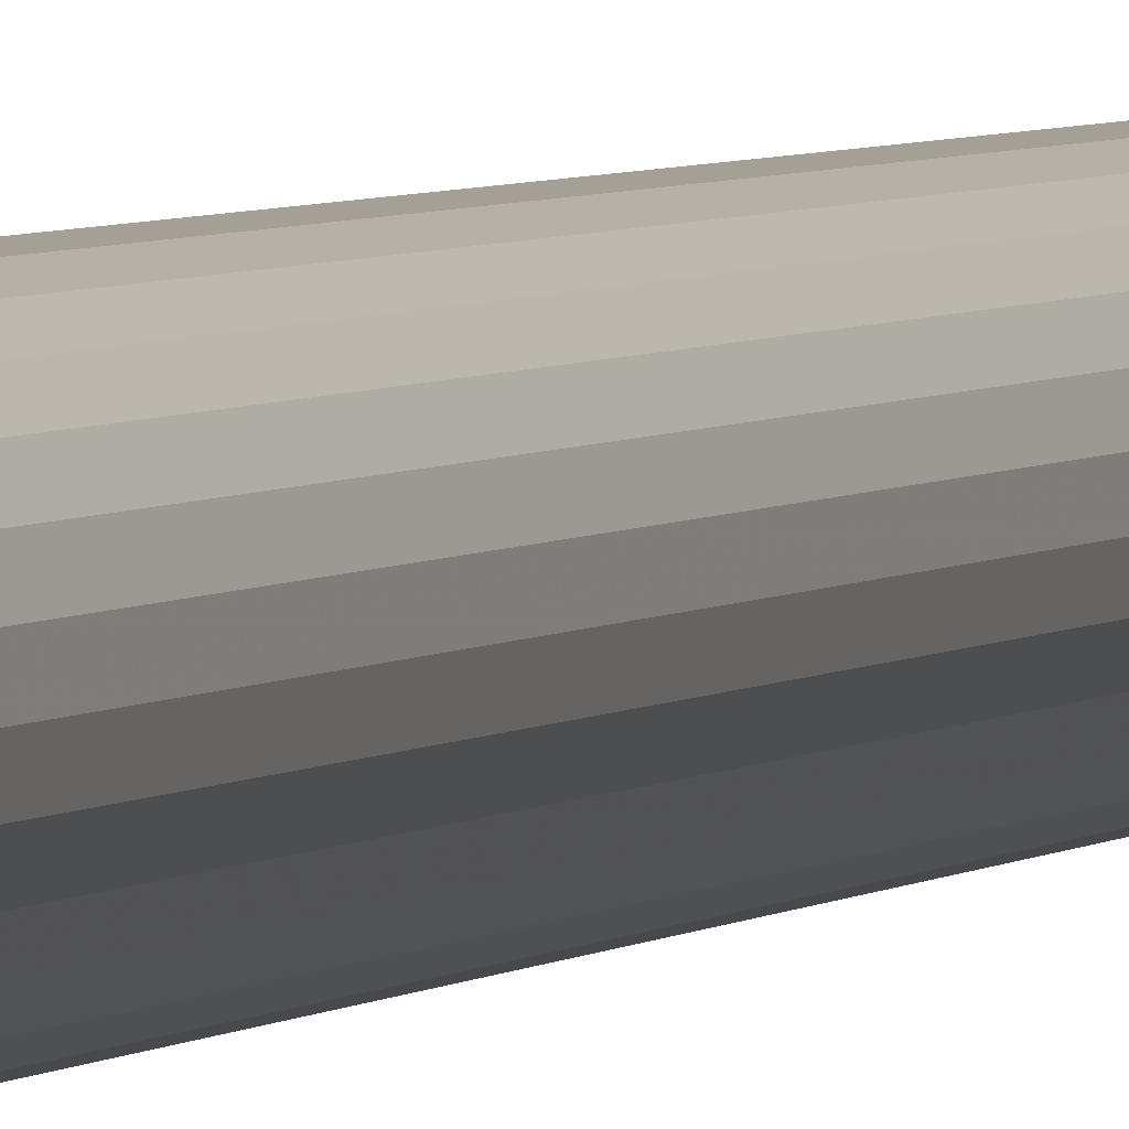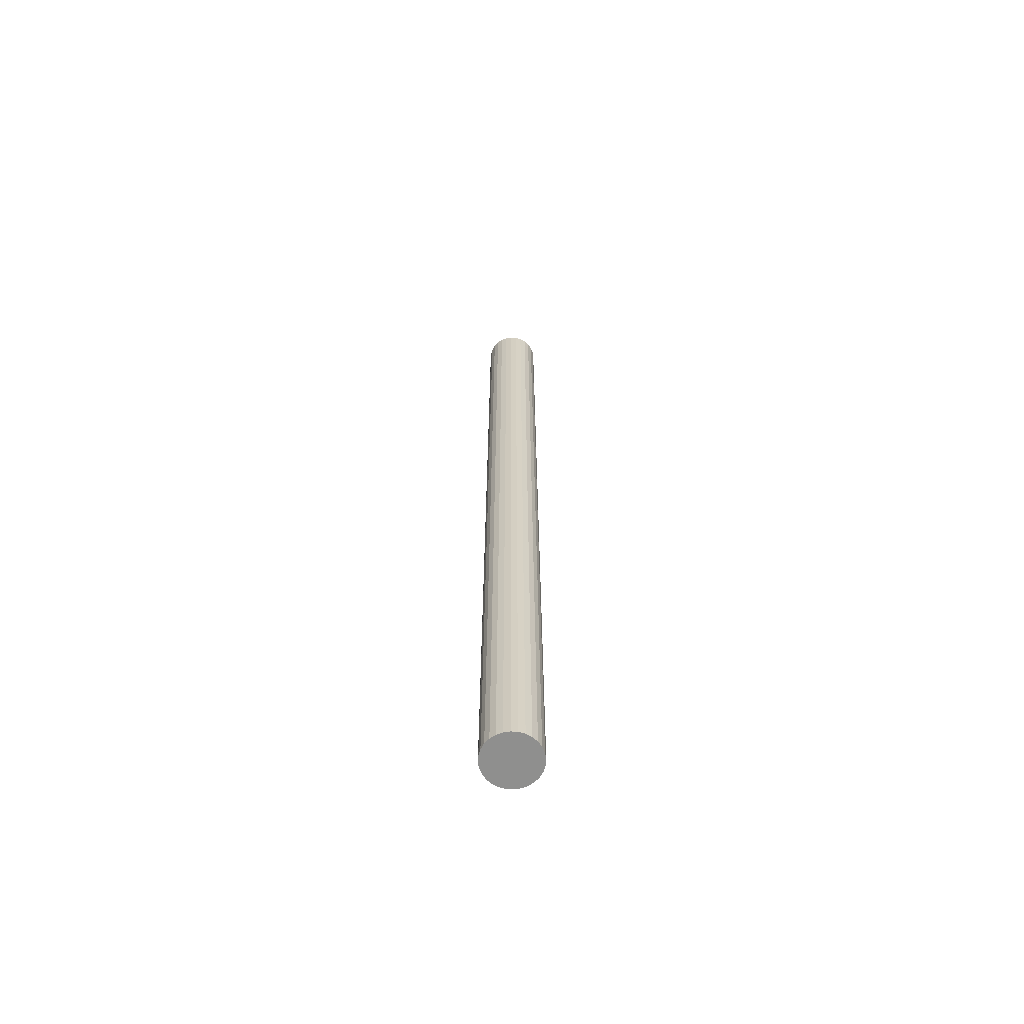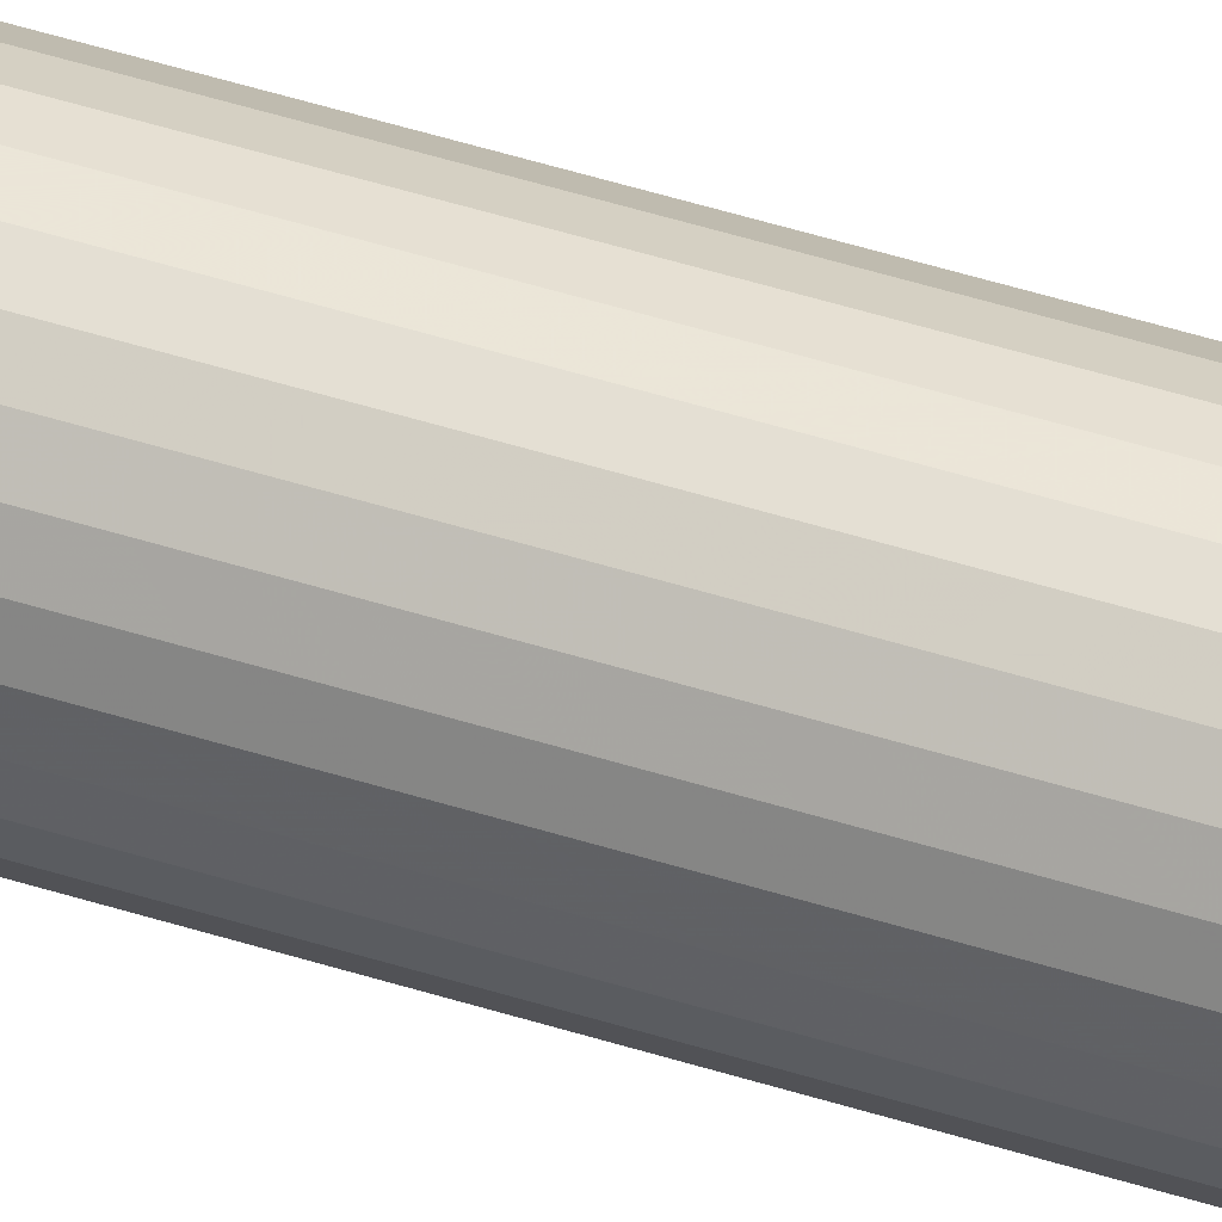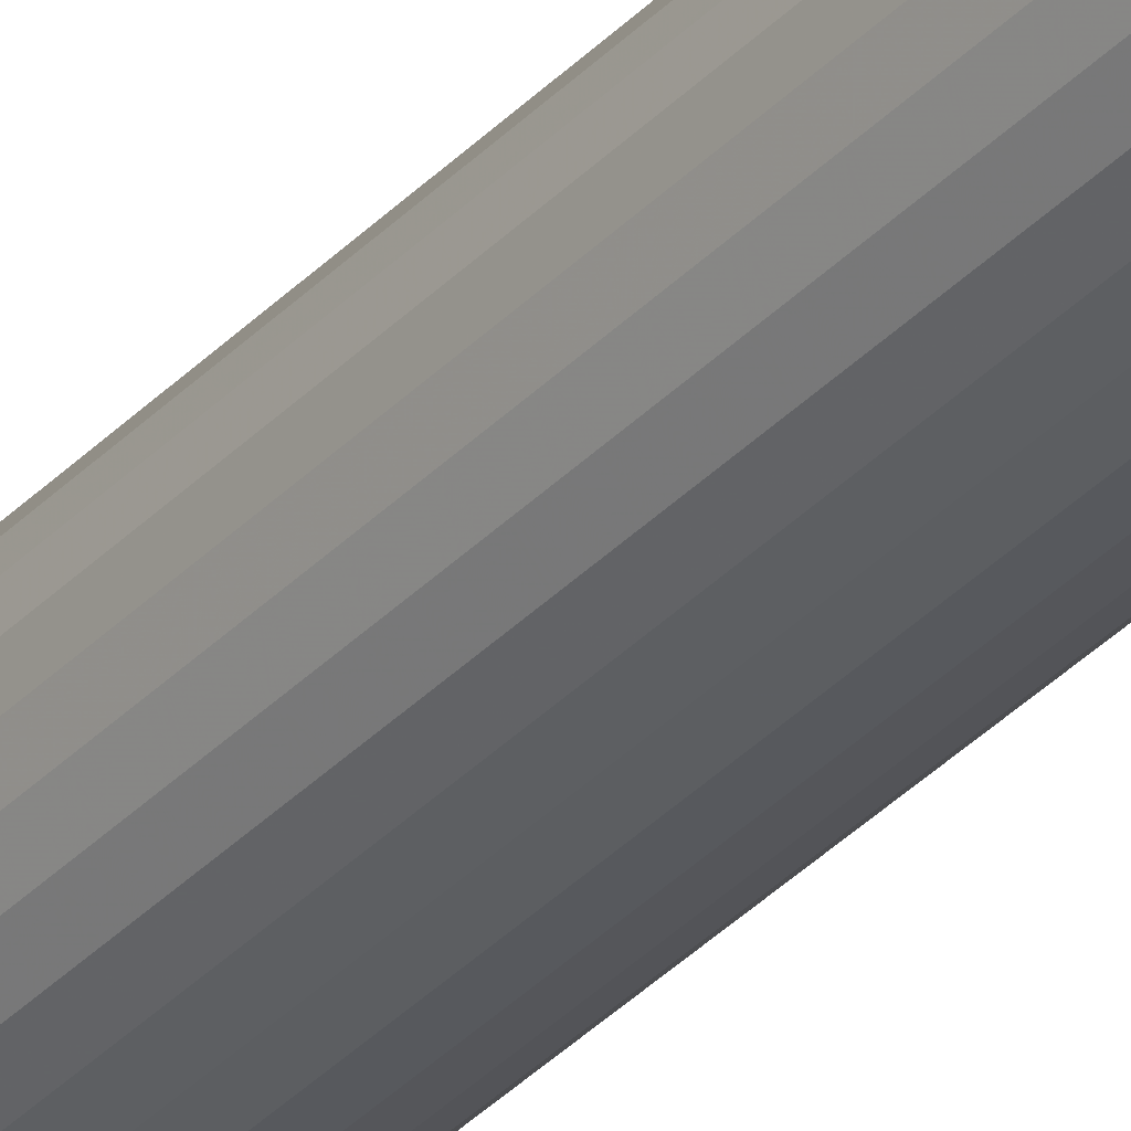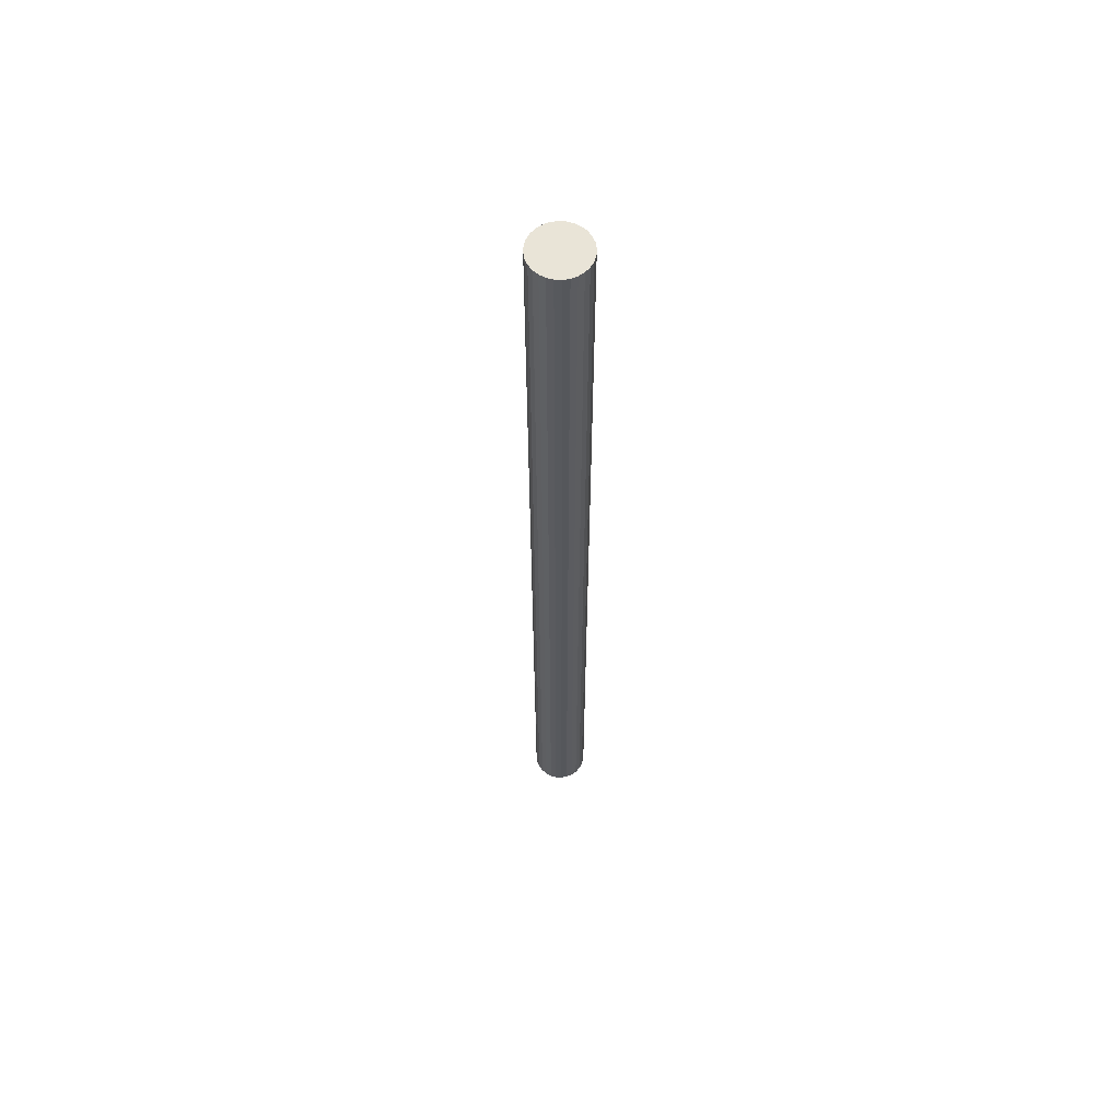
<metadata>
{"format":"obj","ext":"obj","renderer":"f3d","projection":"perspective","resolution":1024,"background":"white","views":[{"elev":2.4,"azim":14.7,"up":"+Z"},{"elev":-65.1,"azim":-61.8,"up":"+Y"},{"elev":43.7,"azim":111.1,"up":"+Z"},{"elev":-33.9,"azim":144.3,"up":"+Z"},{"elev":61.0,"azim":176.6,"up":"+Y"}]}
</metadata>
<code>
v 442.5 0 -148.8
v 442.4 0 -149.4
v 442.4 18.27 -149.4
v 442.5 18.27 -148.8
v 442.2 0 -149.9
v 442.2 18.27 -149.9
v 441.9 0 -150.4
v 441.9 18.27 -150.4
v 441.5 0 -150.8
v 441.5 18.27 -150.8
v 441 0 -151.2
v 441 18.27 -151.2
v 440.4 0 -151.4
v 440.4 18.27 -151.4
v 439.8 0 -151.4
v 439.8 18.27 -151.4
v 439.2 0 -151.4
v 439.2 18.27 -151.4
v 438.7 0 -151.2
v 438.7 18.27 -151.2
v 438.2 0 -150.8
v 438.2 18.27 -150.8
v 437.7 0 -150.4
v 437.7 18.27 -150.4
v 437.4 0 -149.9
v 437.4 18.27 -149.9
v 437.2 0 -149.4
v 437.2 18.27 -149.4
v 437.2 -0 -148.8
v 437.2 18.27 -148.8
v 437.2 -0 -148.2
v 437.2 18.27 -148.2
v 437.4 -0 -147.6
v 437.4 18.27 -147.6
v 437.7 -0 -147.1
v 437.7 18.27 -147.1
v 438.2 -0 -146.7
v 438.2 18.27 -146.7
v 438.7 -0 -146.4
v 438.7 18.27 -146.4
v 439.2 -0 -146.2
v 439.2 18.27 -146.2
v 439.8 -0 -146.1
v 439.8 18.27 -146.1
v 440.4 -0 -146.2
v 440.4 18.27 -146.2
v 441 -0 -146.4
v 441 18.27 -146.4
v 441.5 -0 -146.7
v 441.5 18.27 -146.7
v 441.9 -0 -147.1
v 441.9 18.27 -147.1
v 442.2 -0 -147.6
v 442.2 18.27 -147.6
v 442.4 -0 -148.2
v 442.4 18.27 -148.2
v 442.4 36.54 -149.4
v 442.5 36.54 -148.8
v 442.2 36.54 -149.9
v 441.9 36.54 -150.4
v 441.5 36.54 -150.8
v 441 36.54 -151.2
v 440.4 36.54 -151.4
v 439.8 36.54 -151.4
v 439.2 36.54 -151.4
v 438.7 36.54 -151.2
v 438.2 36.54 -150.8
v 437.7 36.54 -150.4
v 437.4 36.54 -149.9
v 437.2 36.54 -149.4
v 437.2 36.54 -148.8
v 437.2 36.54 -148.2
v 437.4 36.54 -147.6
v 437.7 36.54 -147.1
v 438.2 36.54 -146.7
v 438.7 36.54 -146.4
v 439.2 36.54 -146.2
v 439.8 36.54 -146.1
v 440.4 36.54 -146.2
v 441 36.54 -146.4
v 441.5 36.54 -146.7
v 441.9 36.54 -147.1
v 442.2 36.54 -147.6
v 442.4 36.54 -148.2
v 442.4 54.81 -149.4
v 442.5 54.81 -148.8
v 442.2 54.81 -149.9
v 441.9 54.81 -150.4
v 441.5 54.81 -150.8
v 441 54.81 -151.2
v 440.4 54.81 -151.4
v 439.8 54.81 -151.4
v 439.2 54.81 -151.4
v 438.7 54.81 -151.2
v 438.2 54.81 -150.8
v 437.7 54.81 -150.4
v 437.4 54.81 -149.9
v 437.2 54.81 -149.4
v 437.2 54.81 -148.8
v 437.2 54.81 -148.2
v 437.4 54.81 -147.6
v 437.7 54.81 -147.1
v 438.2 54.81 -146.7
v 438.7 54.81 -146.4
v 439.2 54.81 -146.2
v 439.8 54.81 -146.1
v 440.4 54.81 -146.2
v 441 54.81 -146.4
v 441.5 54.81 -146.7
v 441.9 54.81 -147.1
v 442.2 54.81 -147.6
v 442.4 54.81 -148.2
v 442.4 73.08 -149.4
v 442.5 73.08 -148.8
v 442.2 73.08 -149.9
v 441.9 73.08 -150.4
v 441.5 73.08 -150.8
v 441 73.08 -151.2
v 440.4 73.08 -151.4
v 439.8 73.08 -151.4
v 439.2 73.08 -151.4
v 438.7 73.08 -151.2
v 438.2 73.08 -150.8
v 437.7 73.08 -150.4
v 437.4 73.08 -149.9
v 437.2 73.08 -149.4
v 437.2 73.08 -148.8
v 437.2 73.08 -148.2
v 437.4 73.08 -147.6
v 437.7 73.08 -147.1
v 438.2 73.08 -146.7
v 438.7 73.08 -146.4
v 439.2 73.08 -146.2
v 439.8 73.08 -146.1
v 440.4 73.08 -146.2
v 441 73.08 -146.4
v 441.5 73.08 -146.7
v 441.9 73.08 -147.1
v 442.2 73.08 -147.6
v 442.4 73.08 -148.2
v 442.4 91.35 -149.4
v 442.5 91.35 -148.8
v 442.2 91.35 -149.9
v 441.9 91.35 -150.4
v 441.5 91.35 -150.8
v 441 91.35 -151.2
v 440.4 91.35 -151.4
v 439.8 91.35 -151.4
v 439.2 91.35 -151.4
v 438.7 91.35 -151.2
v 438.2 91.35 -150.8
v 437.7 91.35 -150.4
v 437.4 91.35 -149.9
v 437.2 91.35 -149.4
v 437.2 91.35 -148.8
v 437.2 91.35 -148.2
v 437.4 91.35 -147.6
v 437.7 91.35 -147.1
v 438.2 91.35 -146.7
v 438.7 91.35 -146.4
v 439.2 91.35 -146.2
v 439.8 91.35 -146.1
v 440.4 91.35 -146.2
v 441 91.35 -146.4
v 441.5 91.35 -146.7
v 441.9 91.35 -147.1
v 442.2 91.35 -147.6
v 442.4 91.35 -148.2
v 441.1 0 -148.8
v 441.1 0 -149.1
v 441 0 -149.3
v 440.8 0 -149.6
v 440.6 0 -149.8
v 440.4 0 -150
v 440.1 0 -150.1
v 439.8 0 -150.1
v 439.5 0 -150.1
v 439.2 0 -150
v 439 0 -149.8
v 438.8 0 -149.6
v 438.6 0 -149.3
v 438.5 0 -149.1
v 438.5 -0 -148.8
v 438.5 -0 -148.5
v 438.6 -0 -148.2
v 438.8 -0 -147.9
v 439 -0 -147.7
v 439.2 -0 -147.6
v 439.5 -0 -147.5
v 439.8 -0 -147.4
v 440.1 -0 -147.5
v 440.4 -0 -147.6
v 440.6 -0 -147.7
v 440.8 -0 -147.9
v 441 -0 -148.2
v 441.1 -0 -148.5
v 439.8 0 -148.8
v 441.1 91.35 -149.1
v 441.1 91.35 -148.8
v 441 91.35 -149.3
v 440.8 91.35 -149.6
v 440.6 91.35 -149.8
v 440.4 91.35 -150
v 440.1 91.35 -150.1
v 439.8 91.35 -150.1
v 439.5 91.35 -150.1
v 439.2 91.35 -150
v 439 91.35 -149.8
v 438.8 91.35 -149.6
v 438.6 91.35 -149.3
v 438.5 91.35 -149.1
v 438.5 91.35 -148.8
v 438.5 91.35 -148.5
v 438.6 91.35 -148.2
v 438.8 91.35 -147.9
v 439 91.35 -147.7
v 439.2 91.35 -147.6
v 439.5 91.35 -147.5
v 439.8 91.35 -147.4
v 440.1 91.35 -147.5
v 440.4 91.35 -147.6
v 440.6 91.35 -147.7
v 440.8 91.35 -147.9
v 441 91.35 -148.2
v 441.1 91.35 -148.5
v 439.8 91.35 -148.8
f 1 2 3
f 3 4 1
f 2 5 6
f 6 3 2
f 5 7 8
f 8 6 5
f 7 9 10
f 10 8 7
f 9 11 12
f 12 10 9
f 11 13 14
f 14 12 11
f 13 15 16
f 16 14 13
f 15 17 18
f 18 16 15
f 17 19 20
f 20 18 17
f 19 21 22
f 22 20 19
f 21 23 24
f 24 22 21
f 23 25 26
f 26 24 23
f 25 27 28
f 28 26 25
f 27 29 30
f 30 28 27
f 29 31 32
f 32 30 29
f 31 33 34
f 34 32 31
f 33 35 36
f 36 34 33
f 35 37 38
f 38 36 35
f 37 39 40
f 40 38 37
f 39 41 42
f 42 40 39
f 41 43 44
f 44 42 41
f 43 45 46
f 46 44 43
f 45 47 48
f 48 46 45
f 47 49 50
f 50 48 47
f 49 51 52
f 52 50 49
f 51 53 54
f 54 52 51
f 53 55 56
f 56 54 53
f 55 1 4
f 4 56 55
f 4 3 57
f 57 58 4
f 3 6 59
f 59 57 3
f 6 8 60
f 60 59 6
f 8 10 61
f 61 60 8
f 10 12 62
f 62 61 10
f 12 14 63
f 63 62 12
f 14 16 64
f 64 63 14
f 16 18 65
f 65 64 16
f 18 20 66
f 66 65 18
f 20 22 67
f 67 66 20
f 22 24 68
f 68 67 22
f 24 26 69
f 69 68 24
f 26 28 70
f 70 69 26
f 28 30 71
f 71 70 28
f 30 32 72
f 72 71 30
f 32 34 73
f 73 72 32
f 34 36 74
f 74 73 34
f 36 38 75
f 75 74 36
f 38 40 76
f 76 75 38
f 40 42 77
f 77 76 40
f 42 44 78
f 78 77 42
f 44 46 79
f 79 78 44
f 46 48 80
f 80 79 46
f 48 50 81
f 81 80 48
f 50 52 82
f 82 81 50
f 52 54 83
f 83 82 52
f 54 56 84
f 84 83 54
f 56 4 58
f 58 84 56
f 58 57 85
f 85 86 58
f 57 59 87
f 87 85 57
f 59 60 88
f 88 87 59
f 60 61 89
f 89 88 60
f 61 62 90
f 90 89 61
f 62 63 91
f 91 90 62
f 63 64 92
f 92 91 63
f 64 65 93
f 93 92 64
f 65 66 94
f 94 93 65
f 66 67 95
f 95 94 66
f 67 68 96
f 96 95 67
f 68 69 97
f 97 96 68
f 69 70 98
f 98 97 69
f 70 71 99
f 99 98 70
f 71 72 100
f 100 99 71
f 72 73 101
f 101 100 72
f 73 74 102
f 102 101 73
f 74 75 103
f 103 102 74
f 75 76 104
f 104 103 75
f 76 77 105
f 105 104 76
f 77 78 106
f 106 105 77
f 78 79 107
f 107 106 78
f 79 80 108
f 108 107 79
f 80 81 109
f 109 108 80
f 81 82 110
f 110 109 81
f 82 83 111
f 111 110 82
f 83 84 112
f 112 111 83
f 84 58 86
f 86 112 84
f 86 85 113
f 113 114 86
f 85 87 115
f 115 113 85
f 87 88 116
f 116 115 87
f 88 89 117
f 117 116 88
f 89 90 118
f 118 117 89
f 90 91 119
f 119 118 90
f 91 92 120
f 120 119 91
f 92 93 121
f 121 120 92
f 93 94 122
f 122 121 93
f 94 95 123
f 123 122 94
f 95 96 124
f 124 123 95
f 96 97 125
f 125 124 96
f 97 98 126
f 126 125 97
f 98 99 127
f 127 126 98
f 99 100 128
f 128 127 99
f 100 101 129
f 129 128 100
f 101 102 130
f 130 129 101
f 102 103 131
f 131 130 102
f 103 104 132
f 132 131 103
f 104 105 133
f 133 132 104
f 105 106 134
f 134 133 105
f 106 107 135
f 135 134 106
f 107 108 136
f 136 135 107
f 108 109 137
f 137 136 108
f 109 110 138
f 138 137 109
f 110 111 139
f 139 138 110
f 111 112 140
f 140 139 111
f 112 86 114
f 114 140 112
f 114 113 141
f 141 142 114
f 113 115 143
f 143 141 113
f 115 116 144
f 144 143 115
f 116 117 145
f 145 144 116
f 117 118 146
f 146 145 117
f 118 119 147
f 147 146 118
f 119 120 148
f 148 147 119
f 120 121 149
f 149 148 120
f 121 122 150
f 150 149 121
f 122 123 151
f 151 150 122
f 123 124 152
f 152 151 123
f 124 125 153
f 153 152 124
f 125 126 154
f 154 153 125
f 126 127 155
f 155 154 126
f 127 128 156
f 156 155 127
f 128 129 157
f 157 156 128
f 129 130 158
f 158 157 129
f 130 131 159
f 159 158 130
f 131 132 160
f 160 159 131
f 132 133 161
f 161 160 132
f 133 134 162
f 162 161 133
f 134 135 163
f 163 162 134
f 135 136 164
f 164 163 135
f 136 137 165
f 165 164 136
f 137 138 166
f 166 165 137
f 138 139 167
f 167 166 138
f 139 140 168
f 168 167 139
f 140 114 142
f 142 168 140
f 2 1 169
f 169 170 2
f 5 2 170
f 170 171 5
f 7 5 171
f 171 172 7
f 9 7 172
f 172 173 9
f 11 9 173
f 173 174 11
f 13 11 174
f 174 175 13
f 15 13 175
f 175 176 15
f 17 15 176
f 176 177 17
f 19 17 177
f 177 178 19
f 21 19 178
f 178 179 21
f 23 21 179
f 179 180 23
f 25 23 180
f 180 181 25
f 27 25 181
f 181 182 27
f 29 27 182
f 182 183 29
f 31 29 183
f 183 184 31
f 33 31 184
f 184 185 33
f 35 33 185
f 185 186 35
f 37 35 186
f 186 187 37
f 39 37 187
f 187 188 39
f 41 39 188
f 188 189 41
f 43 41 189
f 189 190 43
f 45 43 190
f 190 191 45
f 47 45 191
f 191 192 47
f 49 47 192
f 192 193 49
f 51 49 193
f 193 194 51
f 53 51 194
f 194 195 53
f 55 53 195
f 195 196 55
f 1 55 196
f 196 169 1
f 170 169 197
f 171 170 197
f 172 171 197
f 173 172 197
f 174 173 197
f 175 174 197
f 176 175 197
f 177 176 197
f 178 177 197
f 179 178 197
f 180 179 197
f 181 180 197
f 182 181 197
f 183 182 197
f 184 183 197
f 185 184 197
f 186 185 197
f 187 186 197
f 188 187 197
f 189 188 197
f 190 189 197
f 191 190 197
f 192 191 197
f 193 192 197
f 194 193 197
f 195 194 197
f 196 195 197
f 169 196 197
f 142 141 198
f 198 199 142
f 141 143 200
f 200 198 141
f 143 144 201
f 201 200 143
f 144 145 202
f 202 201 144
f 145 146 203
f 203 202 145
f 146 147 204
f 204 203 146
f 147 148 205
f 205 204 147
f 148 149 206
f 206 205 148
f 149 150 207
f 207 206 149
f 150 151 208
f 208 207 150
f 151 152 209
f 209 208 151
f 152 153 210
f 210 209 152
f 153 154 211
f 211 210 153
f 154 155 212
f 212 211 154
f 155 156 213
f 213 212 155
f 156 157 214
f 214 213 156
f 157 158 215
f 215 214 157
f 158 159 216
f 216 215 158
f 159 160 217
f 217 216 159
f 160 161 218
f 218 217 160
f 161 162 219
f 219 218 161
f 162 163 220
f 220 219 162
f 163 164 221
f 221 220 163
f 164 165 222
f 222 221 164
f 165 166 223
f 223 222 165
f 166 167 224
f 224 223 166
f 167 168 225
f 225 224 167
f 168 142 199
f 199 225 168
f 199 198 226
f 198 200 226
f 200 201 226
f 201 202 226
f 202 203 226
f 203 204 226
f 204 205 226
f 205 206 226
f 206 207 226
f 207 208 226
f 208 209 226
f 209 210 226
f 210 211 226
f 211 212 226
f 212 213 226
f 213 214 226
f 214 215 226
f 215 216 226
f 216 217 226
f 217 218 226
f 218 219 226
f 219 220 226
f 220 221 226
f 221 222 226
f 222 223 226
f 223 224 226
f 224 225 226
f 225 199 226

</code>
